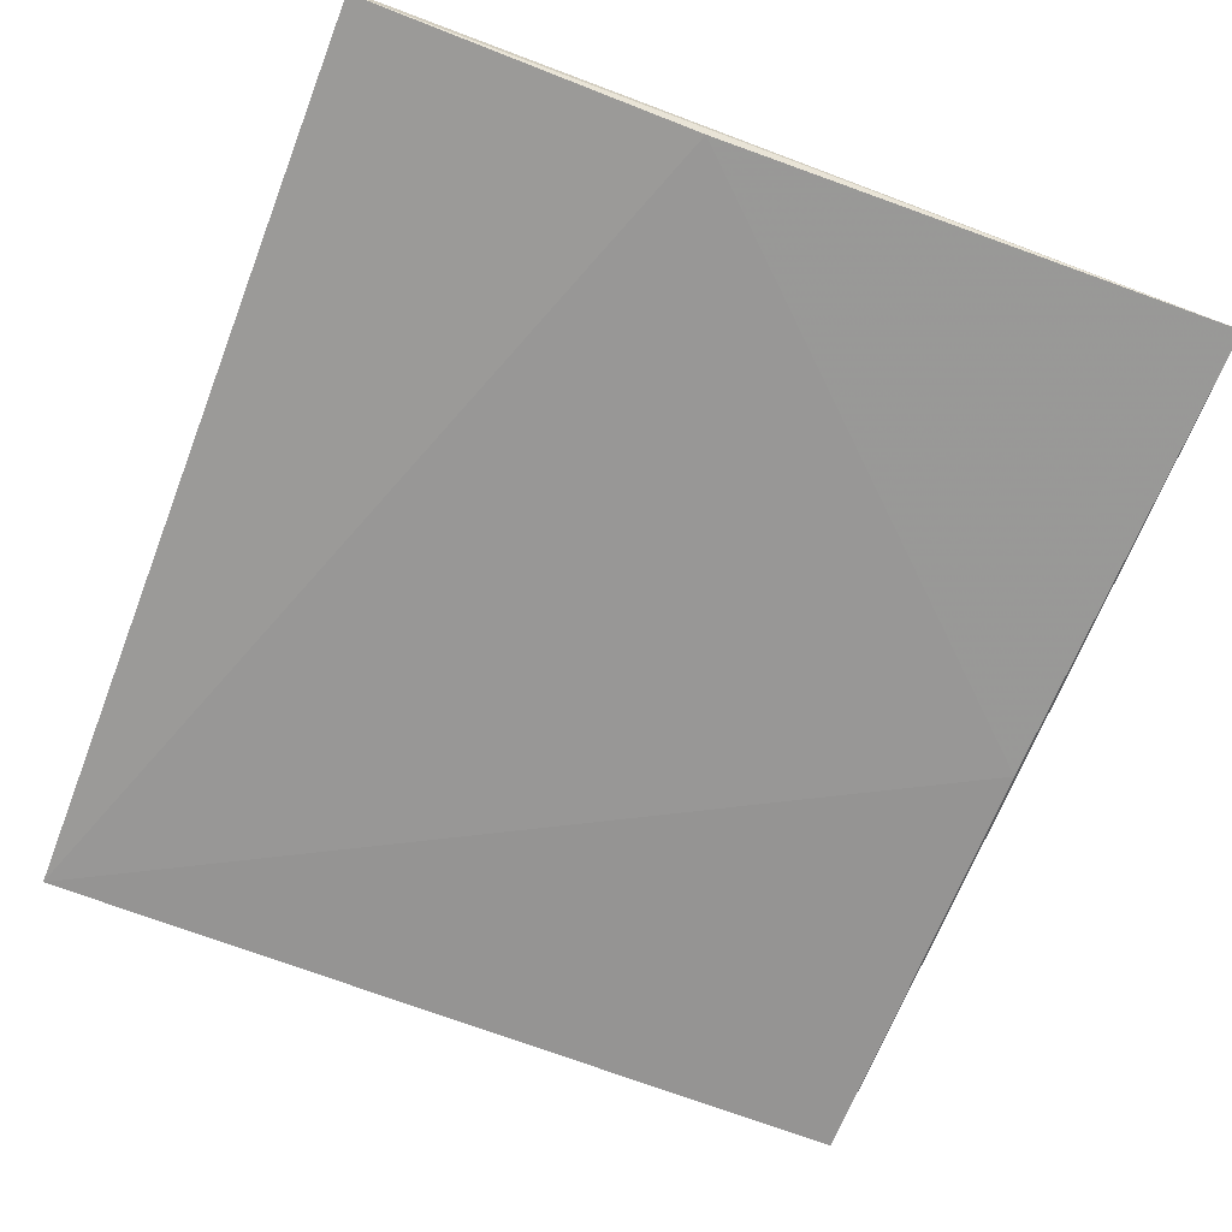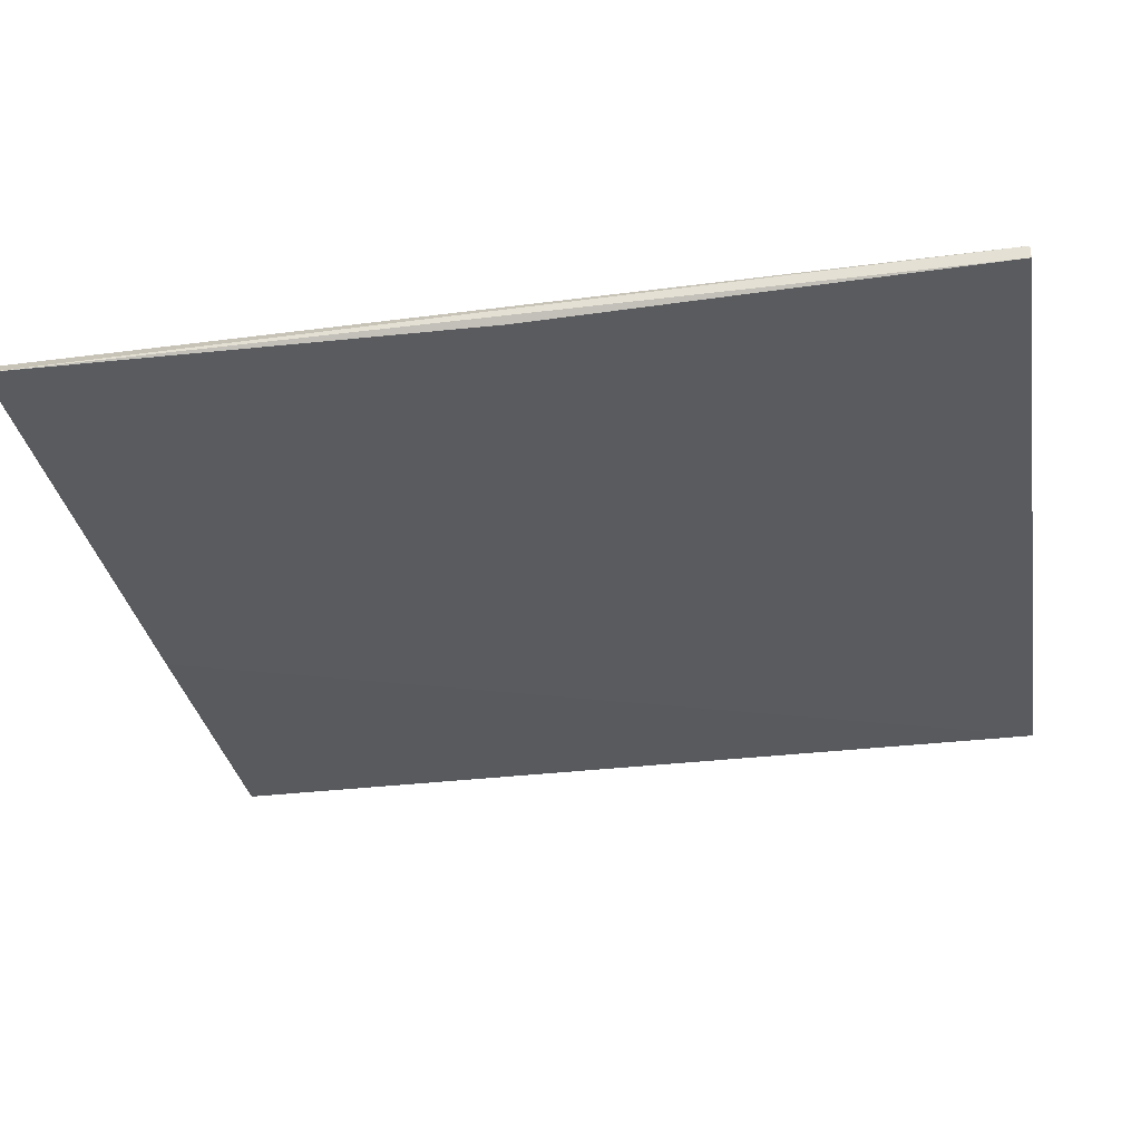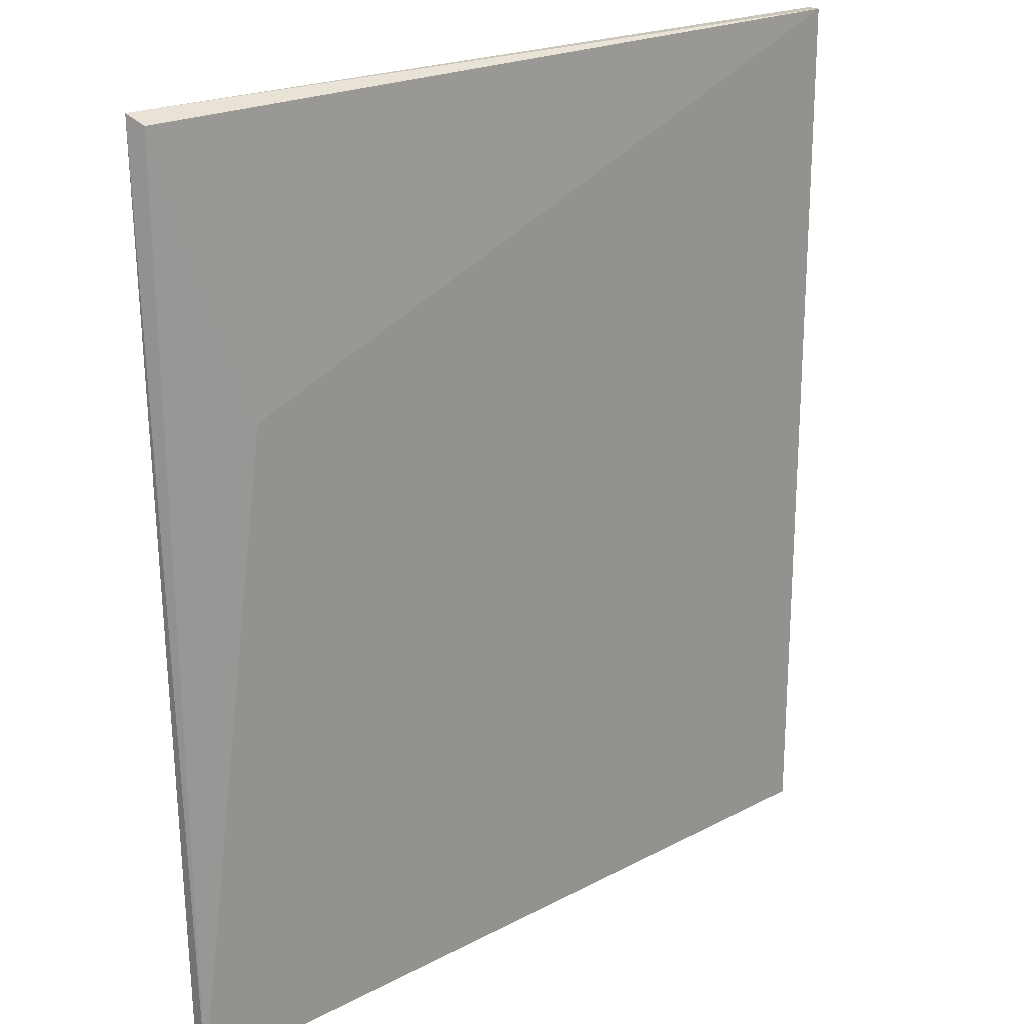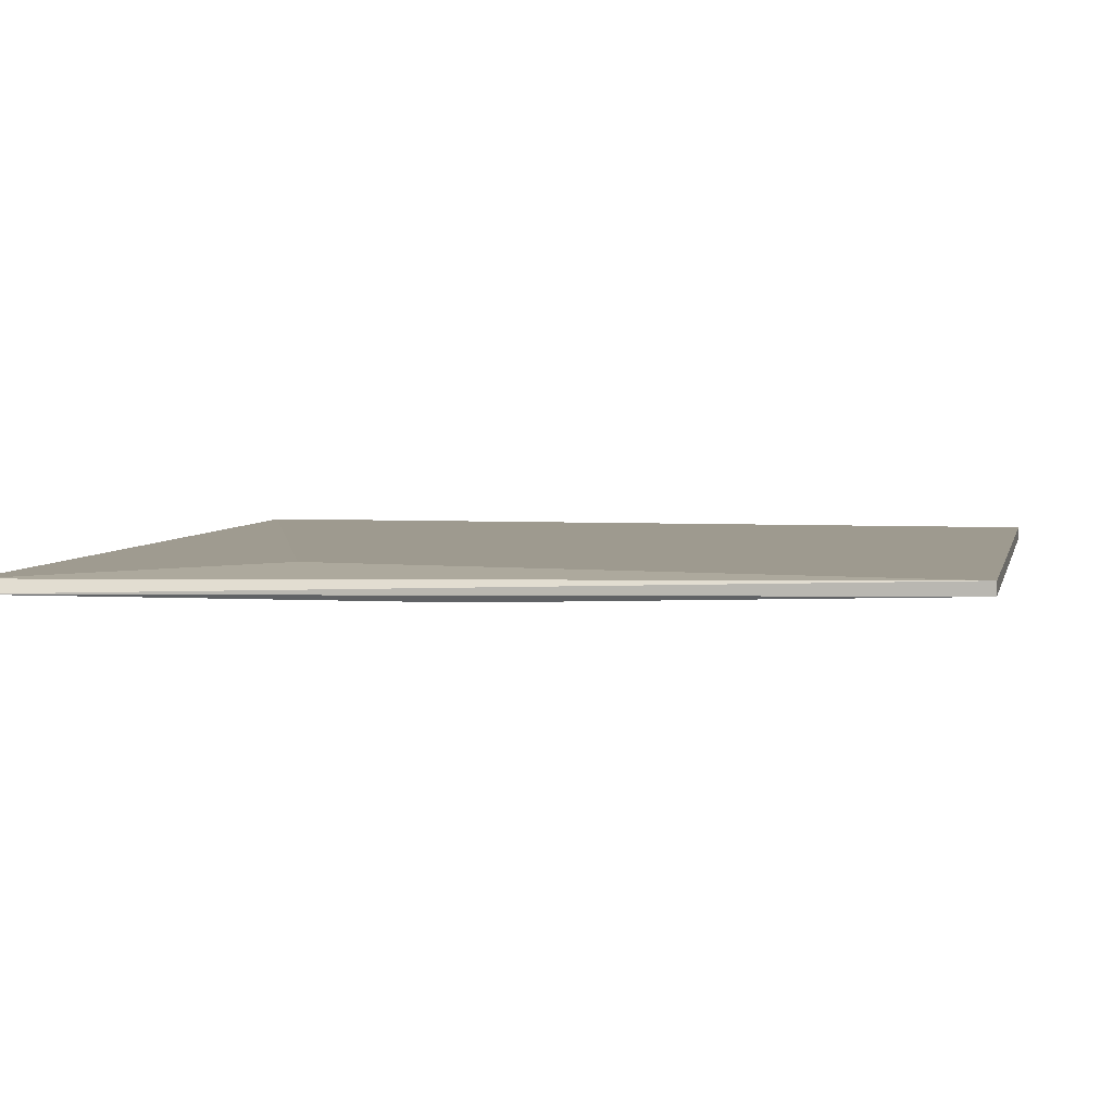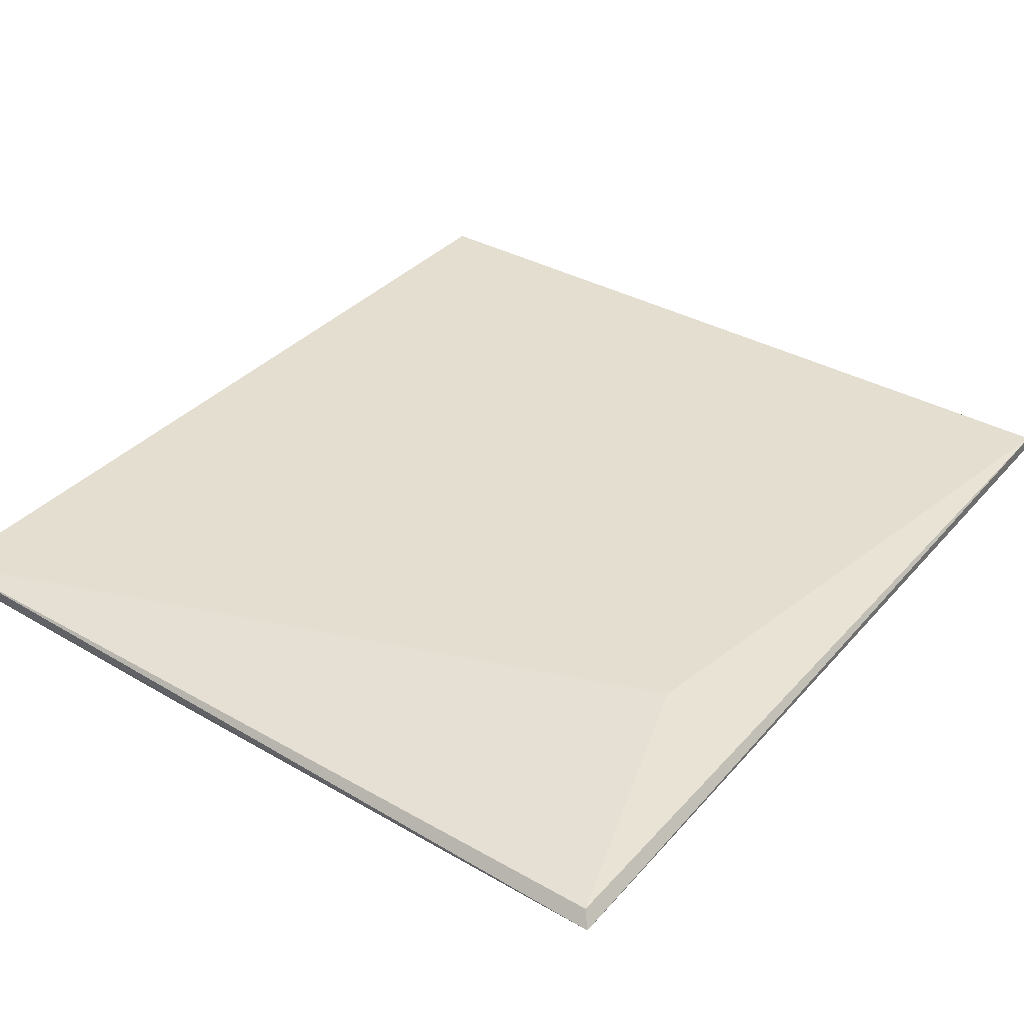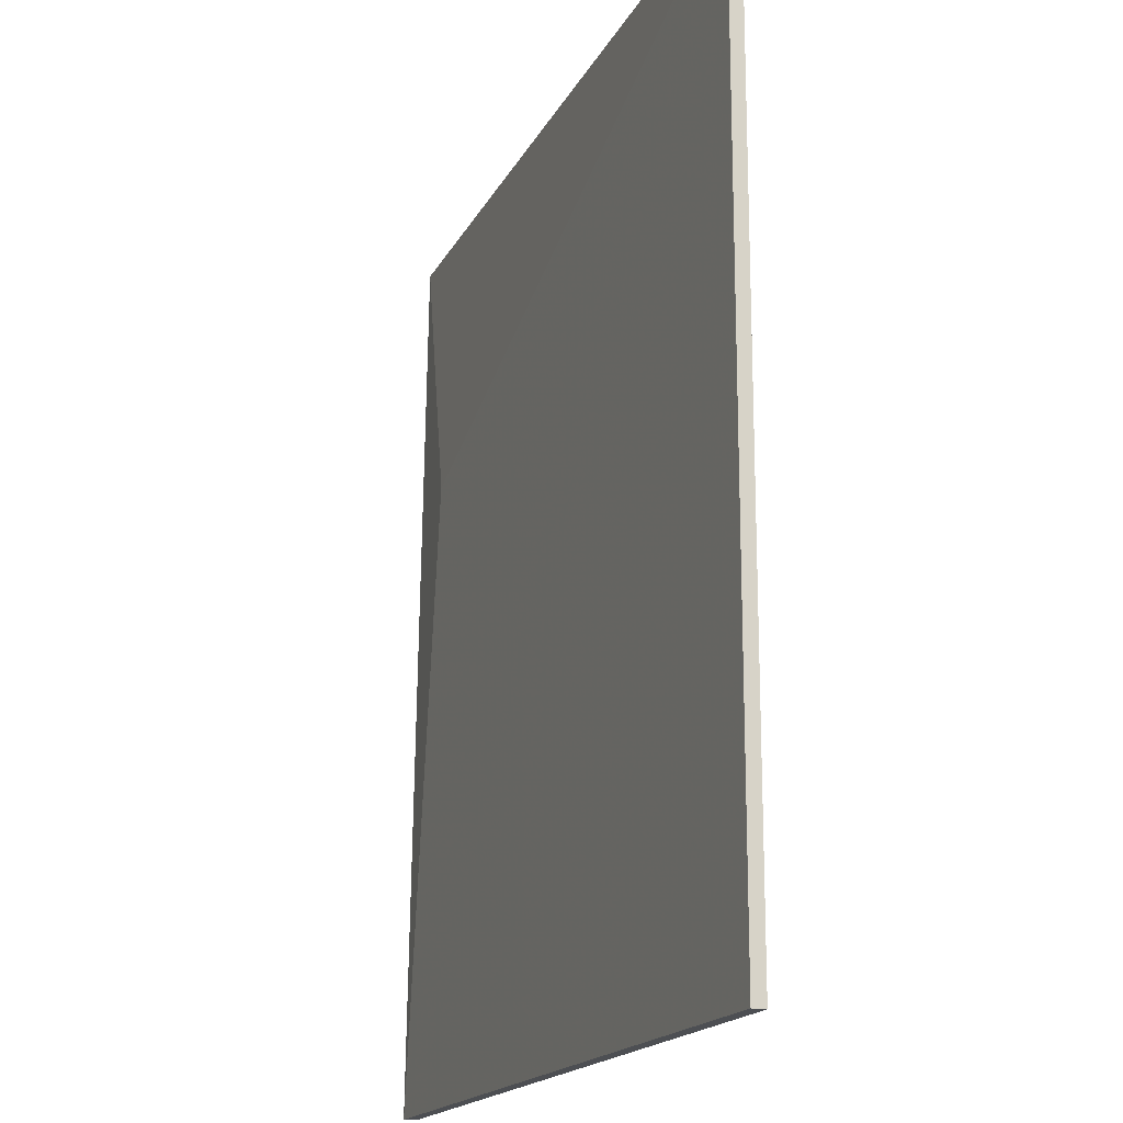
<metadata>
{"format":"obj","ext":"obj","renderer":"f3d","projection":"perspective","resolution":1024,"background":"white","views":[{"elev":-68.8,"azim":-21.1,"up":"+Y"},{"elev":-33.2,"azim":99.3,"up":"+Y"},{"elev":21.5,"azim":137.1,"up":"+Z"},{"elev":3.8,"azim":102.4,"up":"+Y"},{"elev":35.9,"azim":36.2,"up":"+Y"},{"elev":-17.6,"azim":-110.5,"up":"+Z"}]}
</metadata>
<code>
v 0.08072 0.4303 0.1663
v 0.1621 0.4302 0.1679
v 0.1606 0.4324 0.02125
v 0.1606 0.4324 0.1663
v 0.1606 0.4345 0.02125
v 0.1606 0.4303 0.09274
v 0.1459 0.4345 0.1221
v 0.02813 0.4324 0.02125
v 0.02813 0.4324 0.1663
v 0.02813 0.4345 0.02125
v 0.02813 0.4345 0.1663
f 1 2 9
f 4 2 5
f 2 4 11
f 1 8 6
f 2 1 6
f 5 8 10
f 8 11 10
f 11 5 10
f 4 5 7
f 5 11 7
f 11 4 7
f 5 2 3
f 8 5 3
f 2 6 3
f 6 8 3
f 11 8 9
f 2 11 9
f 8 1 9

</code>
